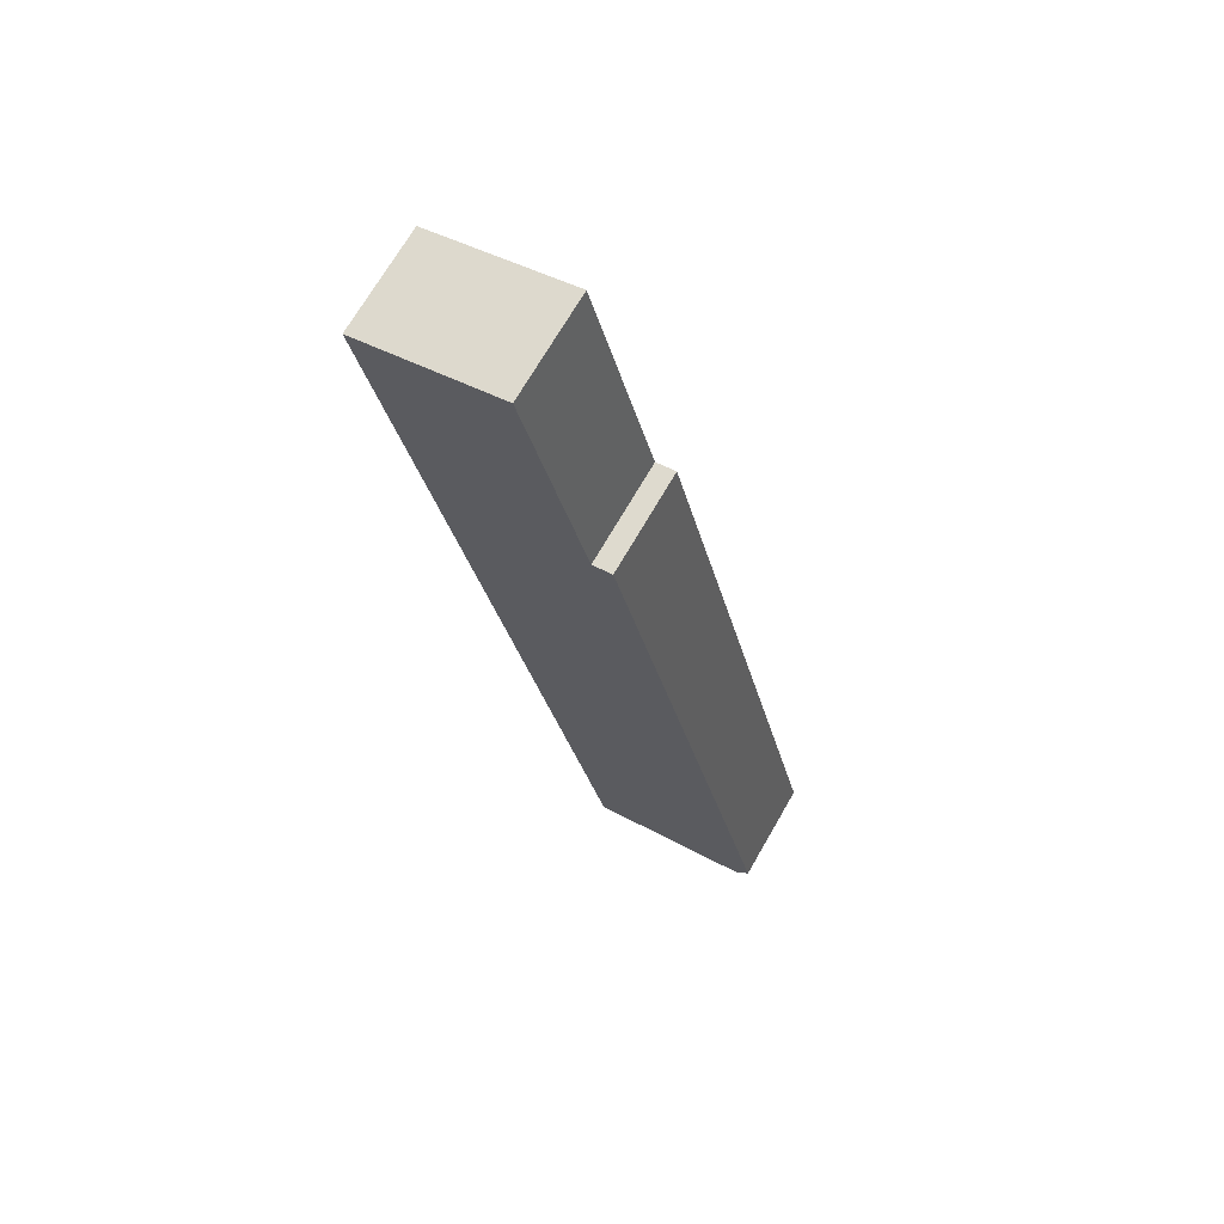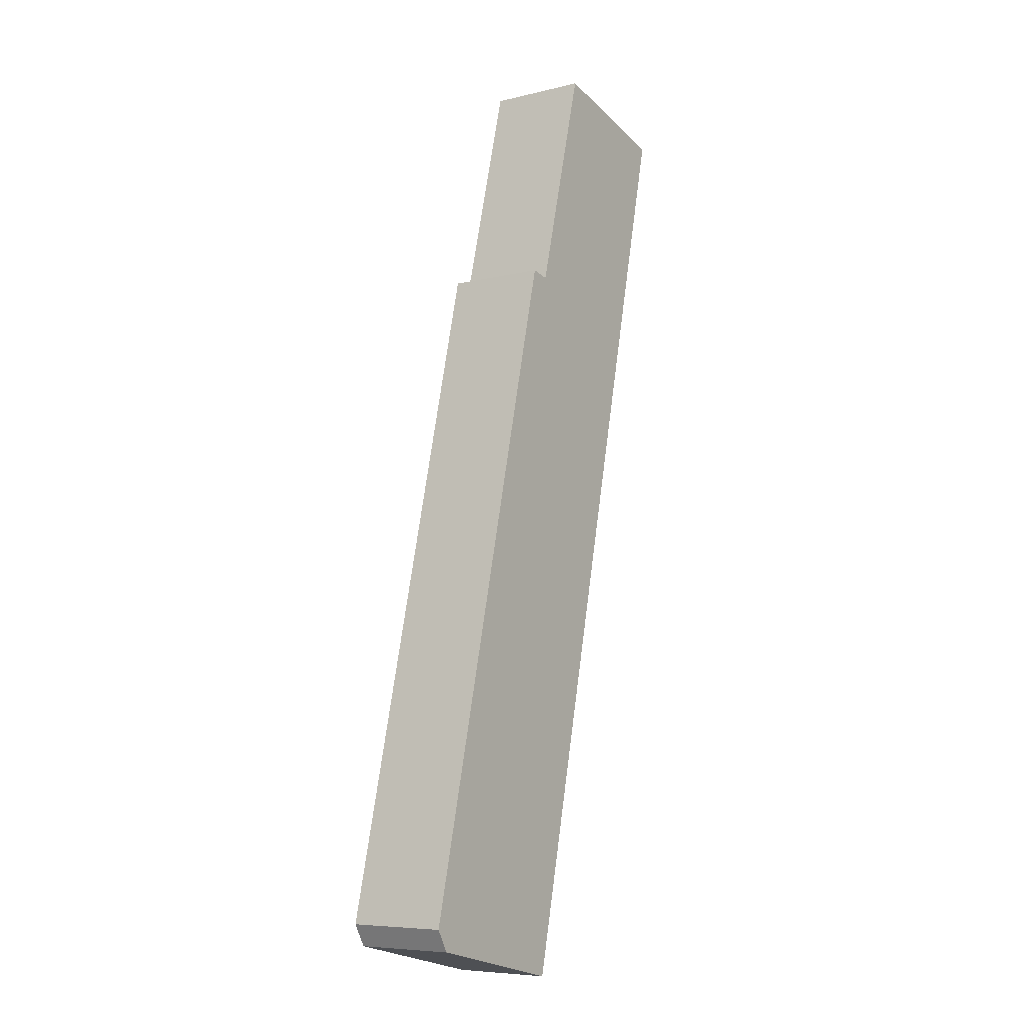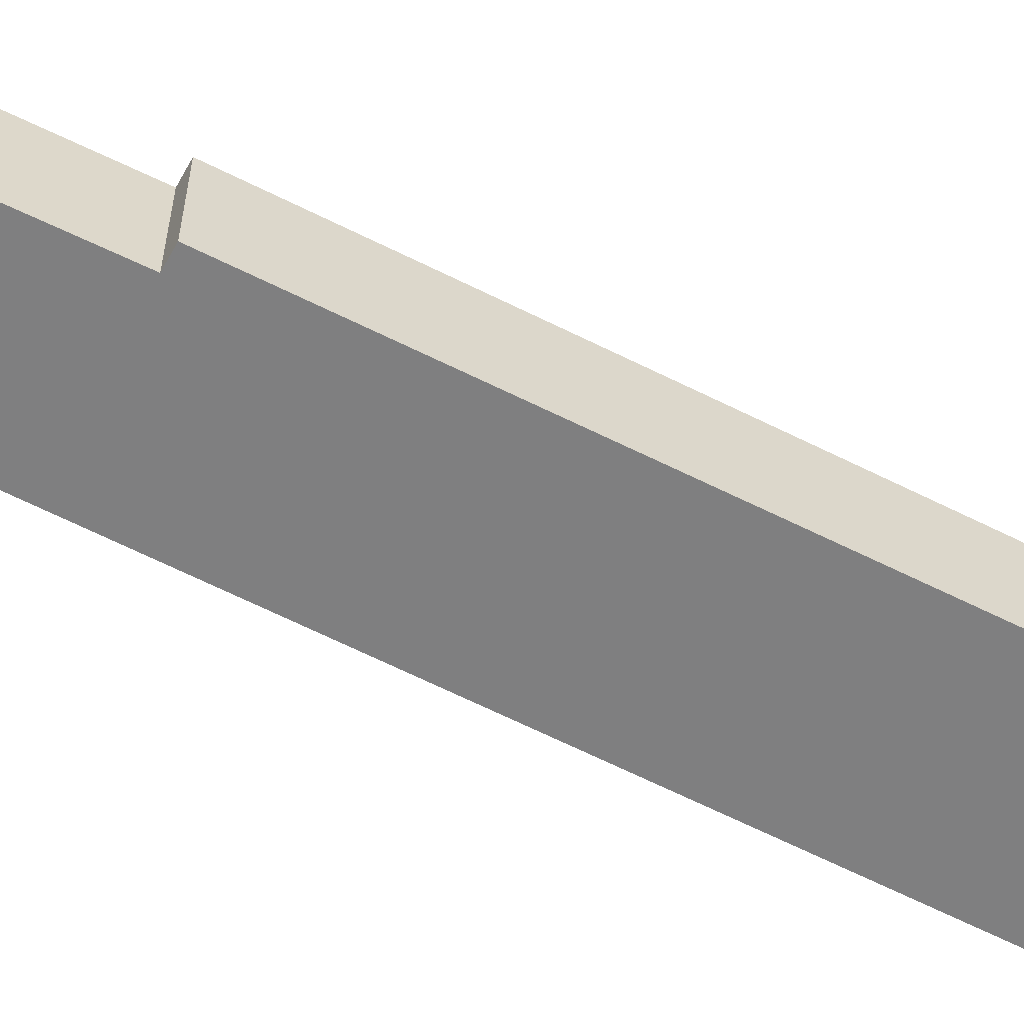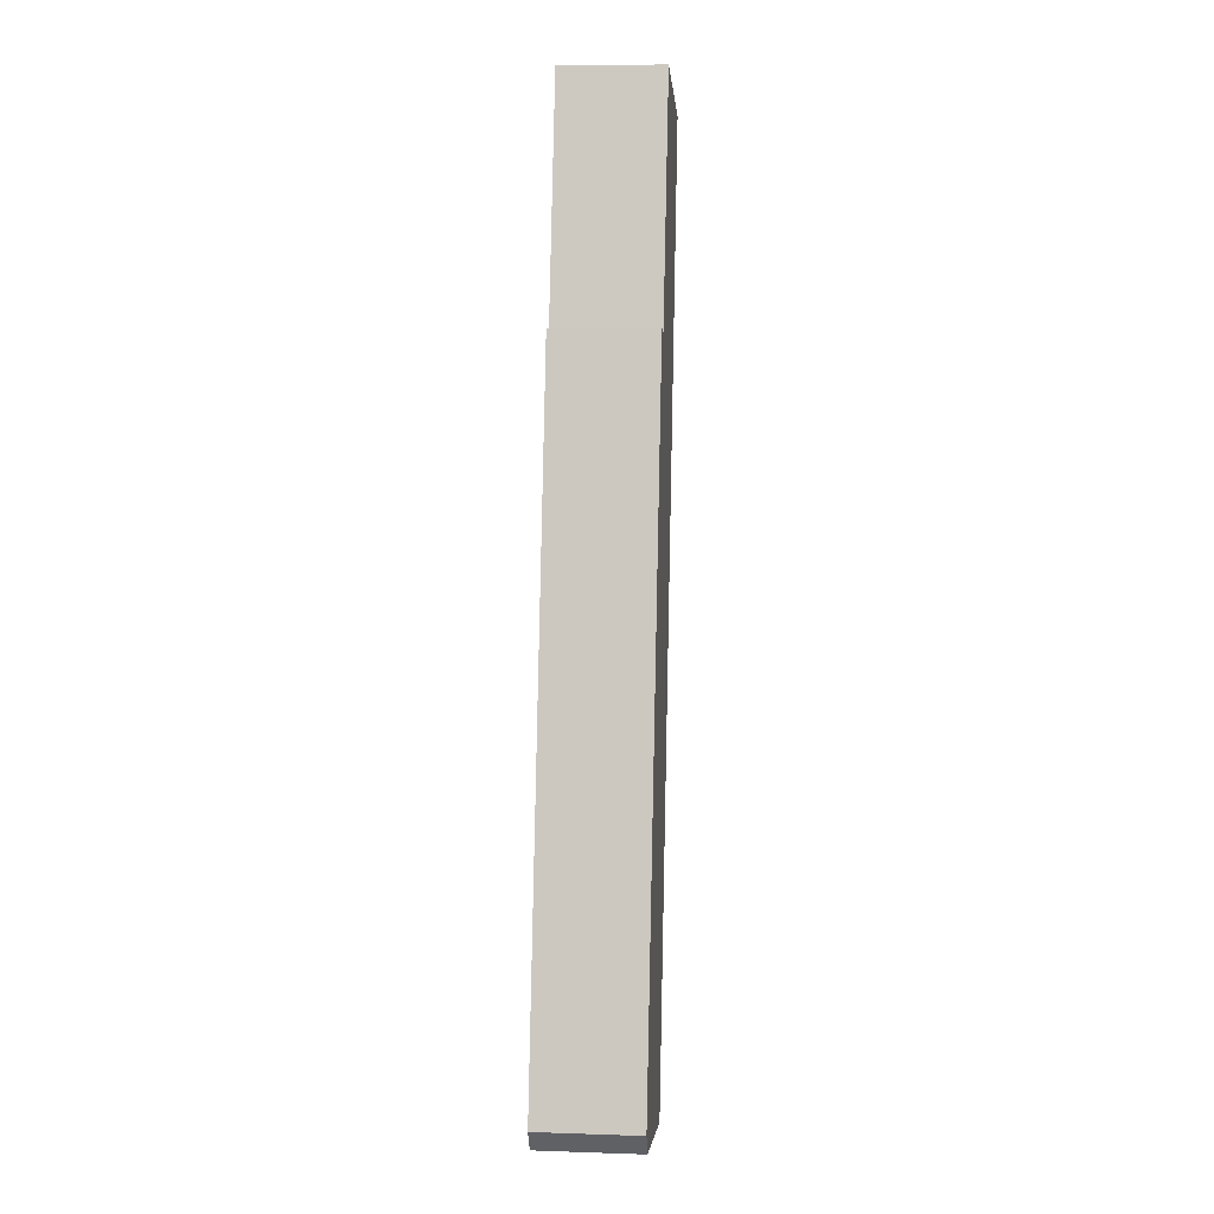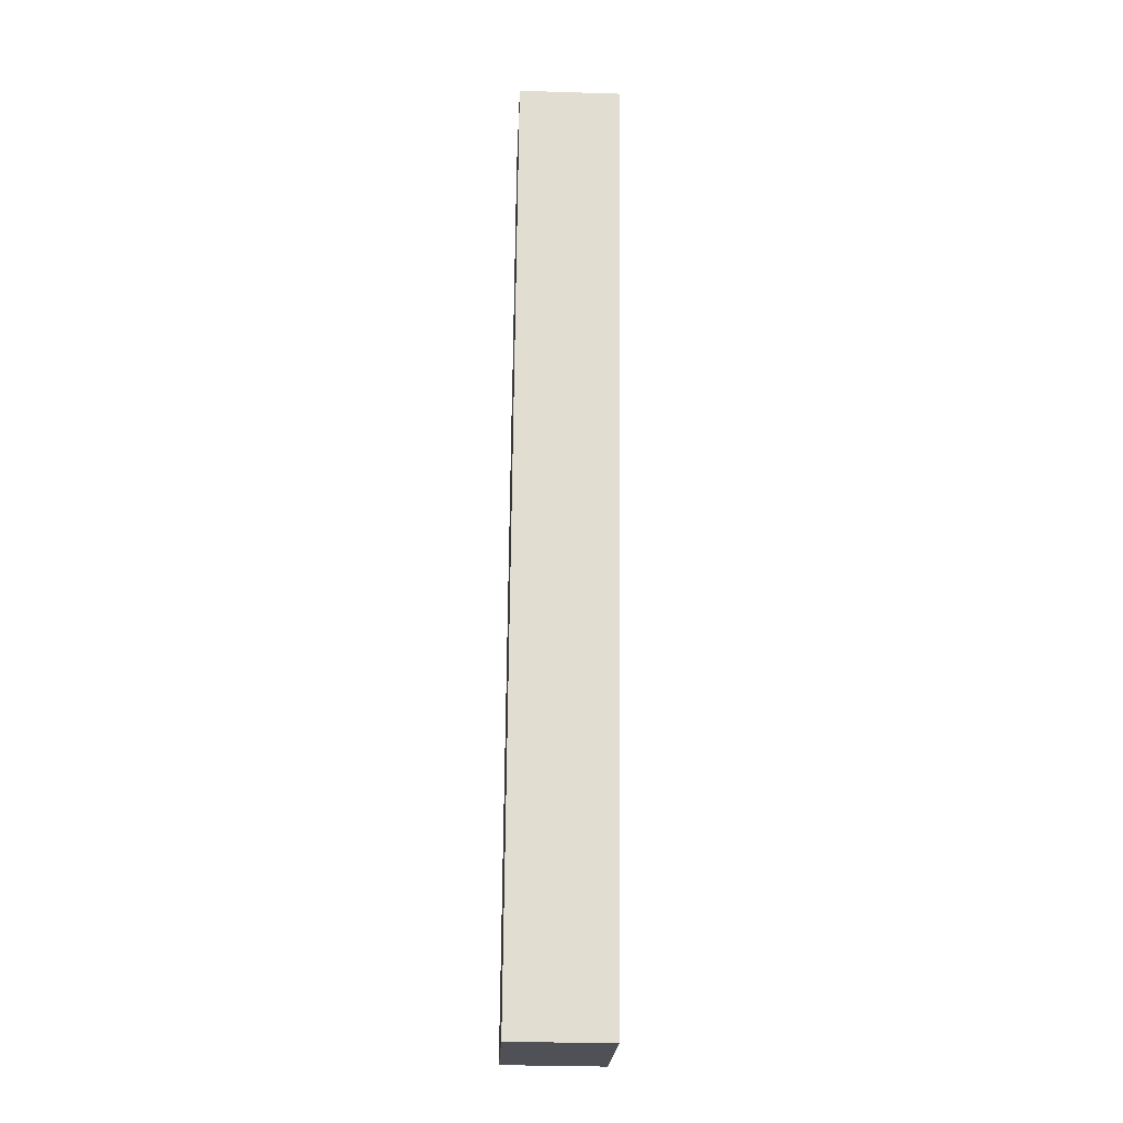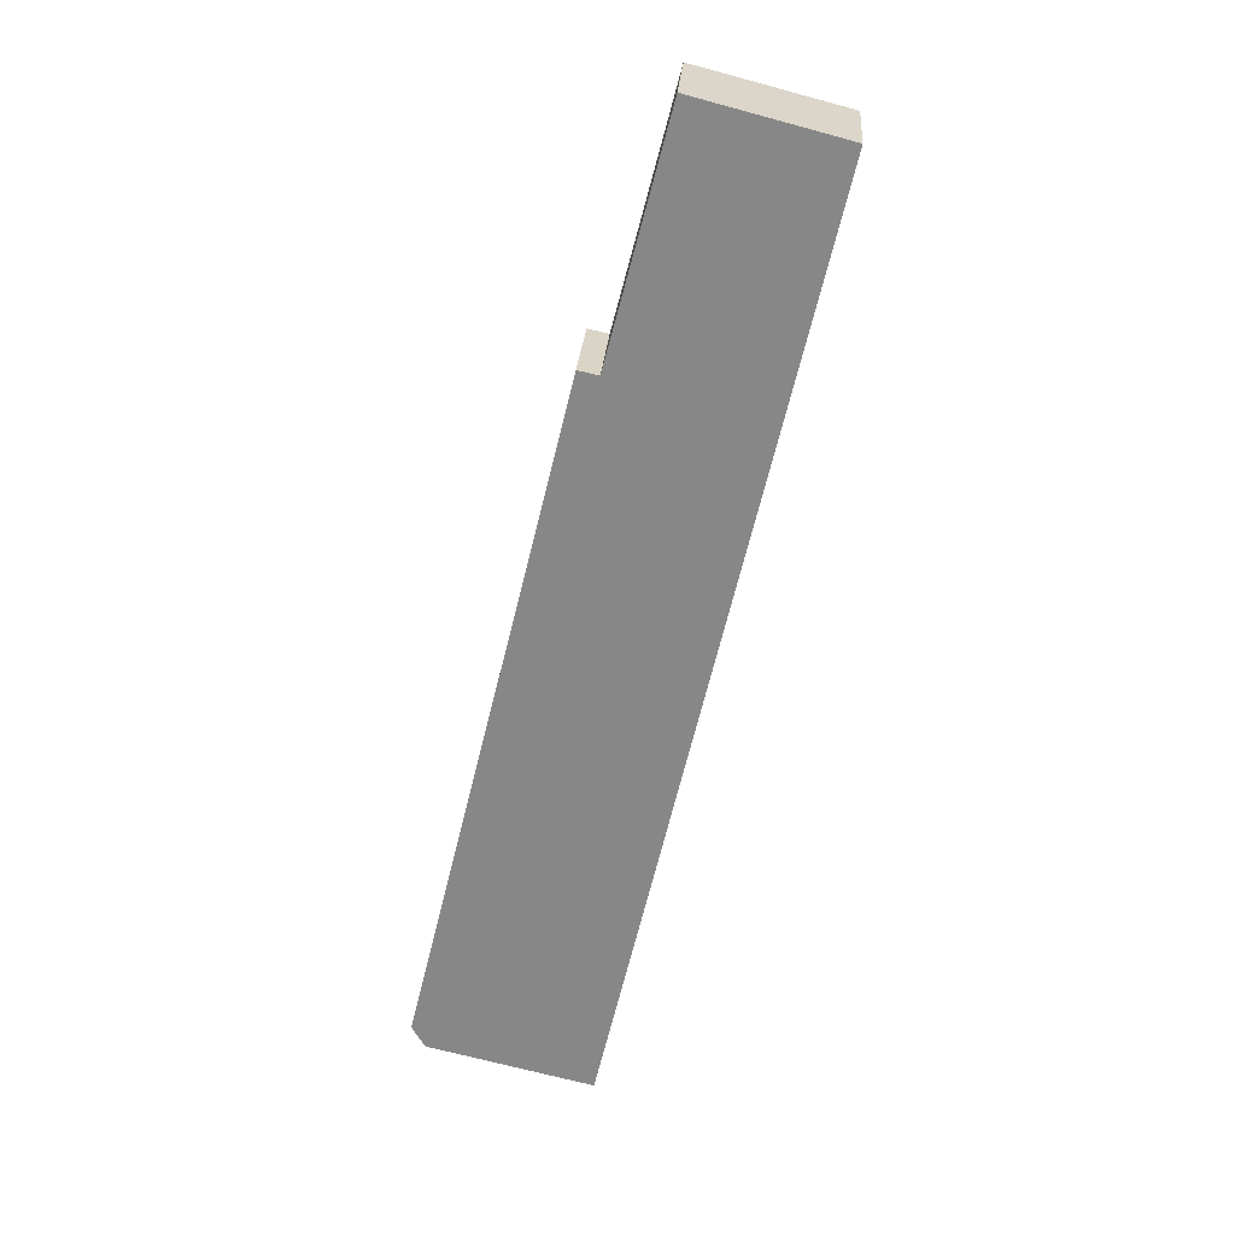
<metadata>
{"format":"obj","ext":"obj","renderer":"f3d","projection":"perspective","resolution":1024,"background":"white","views":[{"elev":70.3,"azim":30.0,"up":"+Z"},{"elev":-7.2,"azim":124.8,"up":"+Z"},{"elev":-59.7,"azim":48.8,"up":"+Y"},{"elev":9.4,"azim":95.0,"up":"+Z"},{"elev":-33.5,"azim":-92.4,"up":"+Z"},{"elev":26.8,"azim":-175.8,"up":"+Z"}]}
</metadata>
<code>
v  0 0 0
v  7.572 4.452e-16 -7.271
v  5.34 -8.429e-17 1.376
v  7.891 2.094e-15 -34.2
v  8.311 4.355e-16 -7.112
v  14.37 1.959e-15 -32
v  13.05 2.021e-15 -33.01
v  13.9 2.009e-15 -32.81
v  5.34 3.747 1.376
v  7.891 3.747 -34.2
v  7.984e-05 3.747 -0.0001184
v  7.572 3.747 -7.272
v  8.311 3.747 -7.113
v  14.37 3.747 -32
v  13.05 3.747 -33.01
v  13.9 3.747 -32.81
g defaultobject
f 1 2 3
f 2 1 4
f 2 4 5
f 5 4 6
f 6 4 7
f 6 7 8
f 9 10 11
f 10 9 12
f 10 12 13
f 10 13 14
f 10 14 15
f 15 14 16
f 3 11 1
f 11 3 9
f 2 9 3
f 9 2 12
f 5 12 2
f 12 5 13
f 6 13 5
f 13 6 14
f 8 14 6
f 14 8 16
f 15 8 7
f 8 15 16
f 10 7 4
f 7 10 15
f 11 4 1
f 4 11 10

</code>
